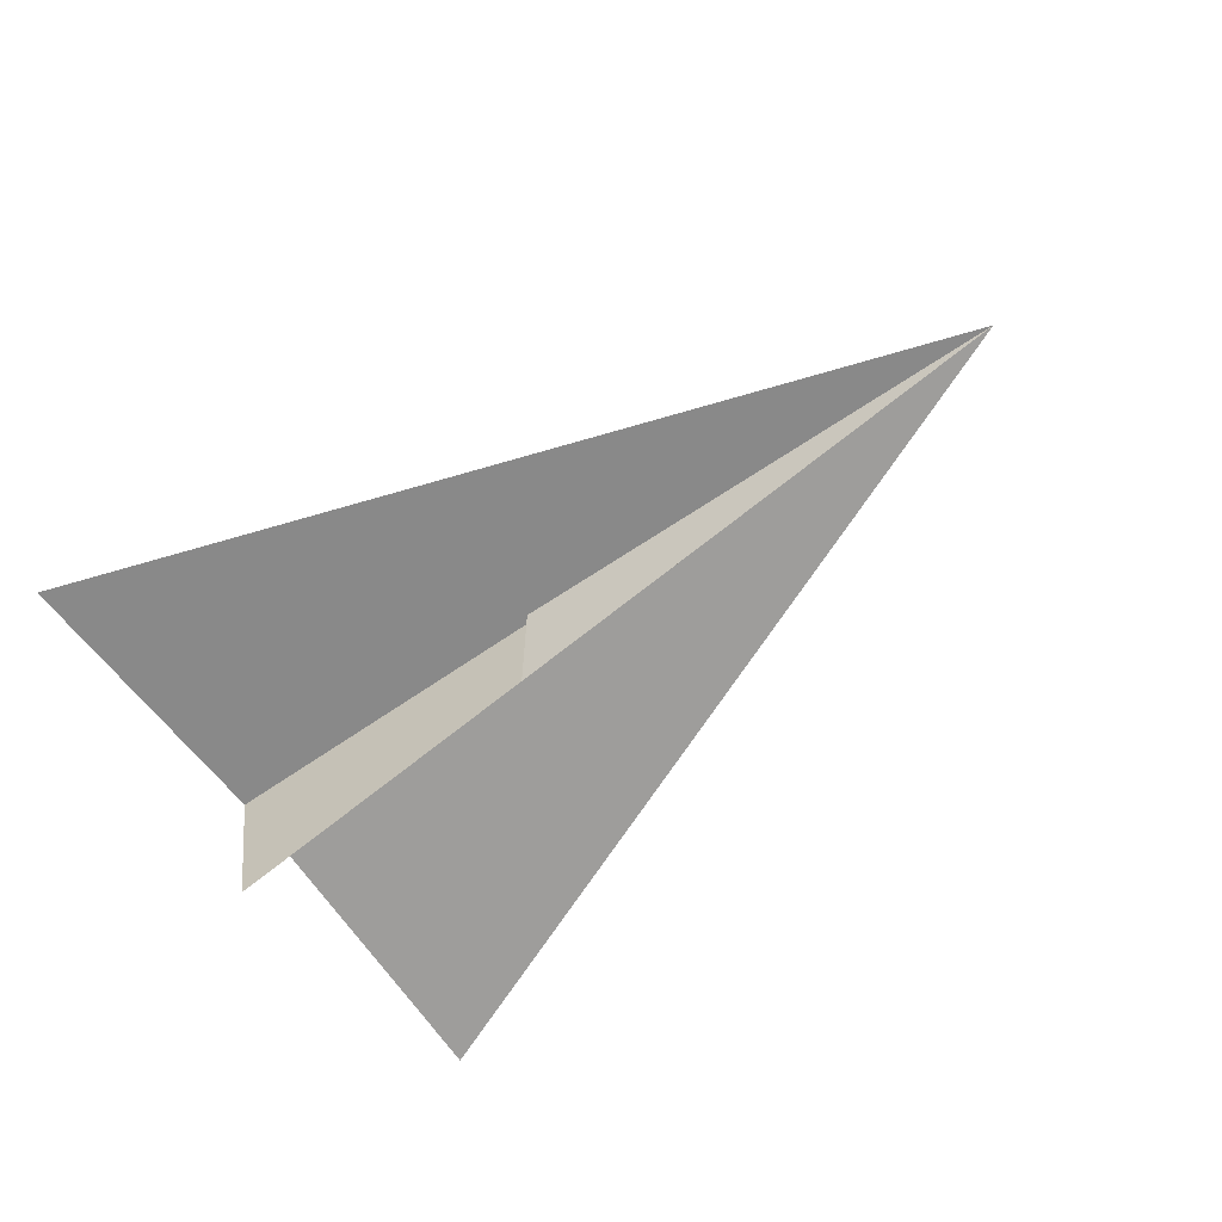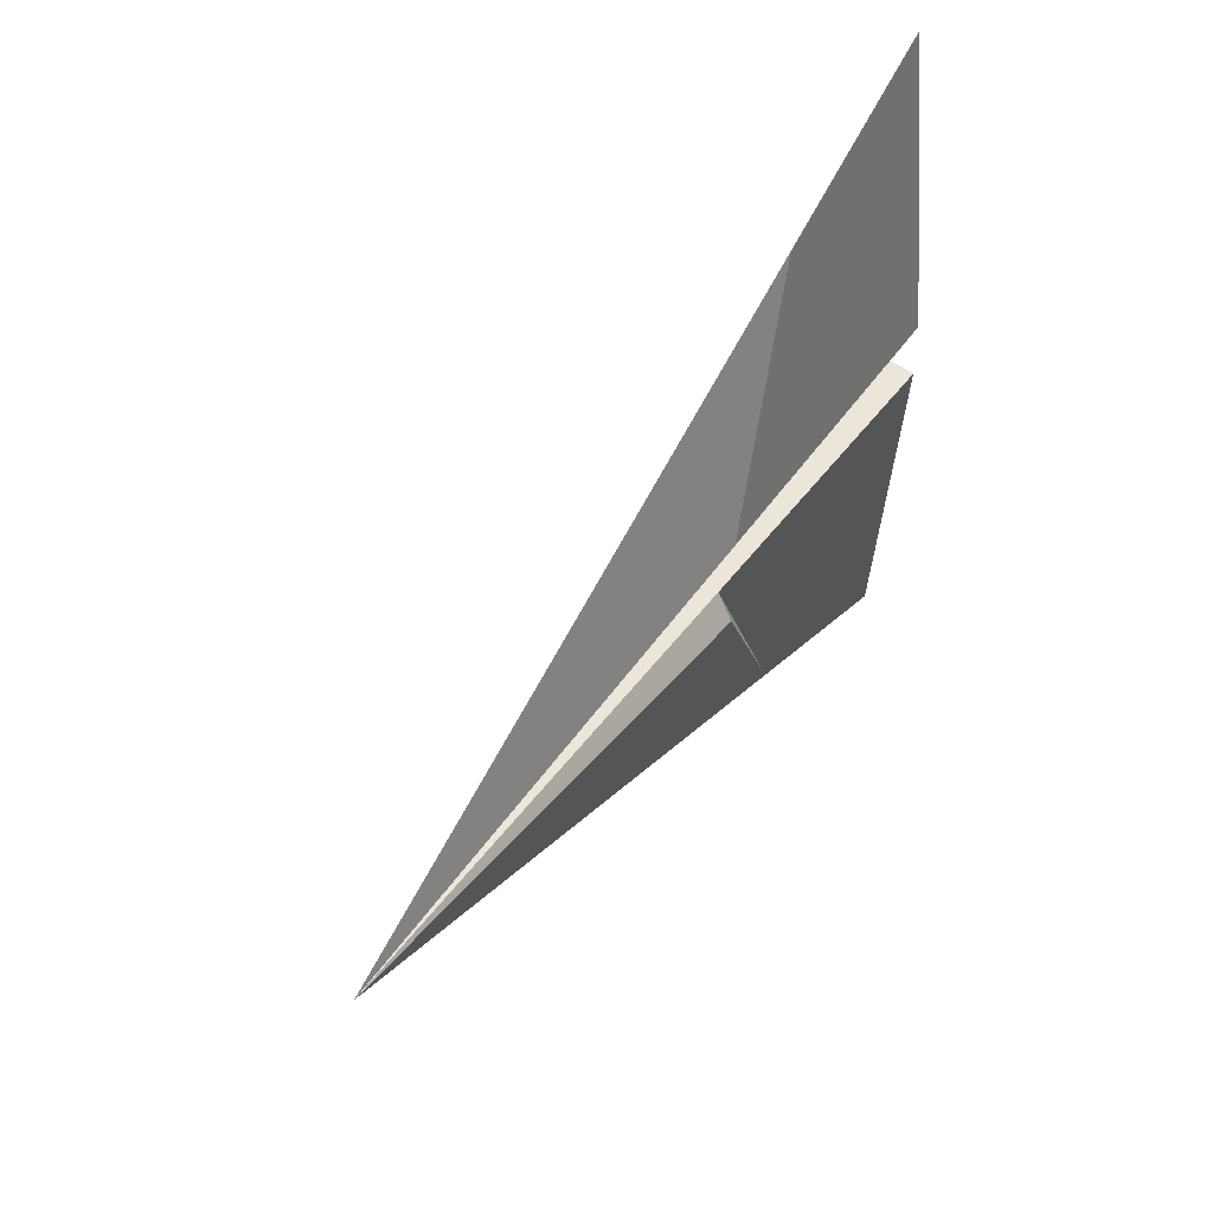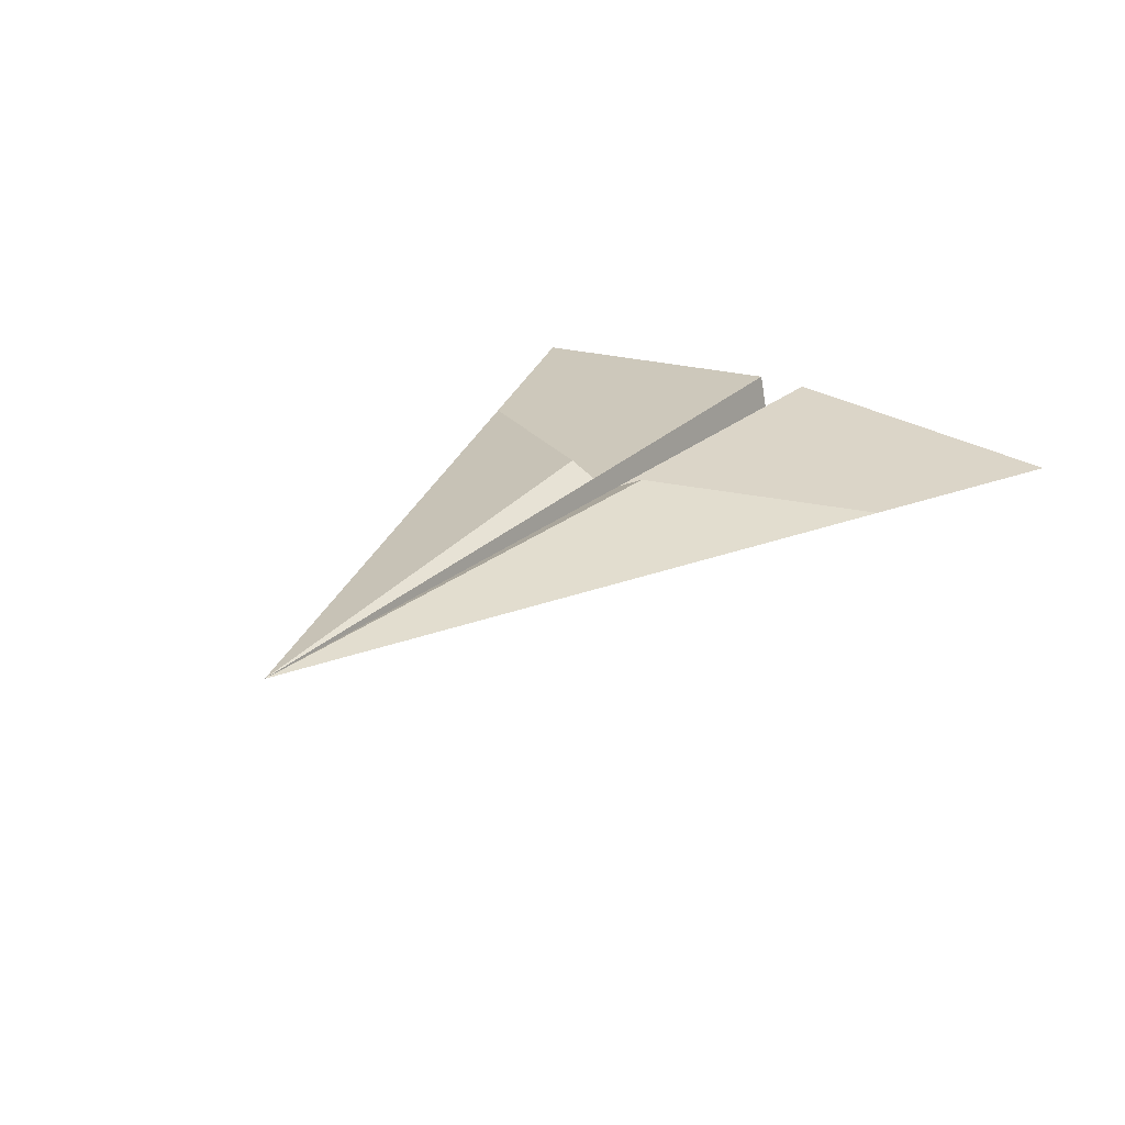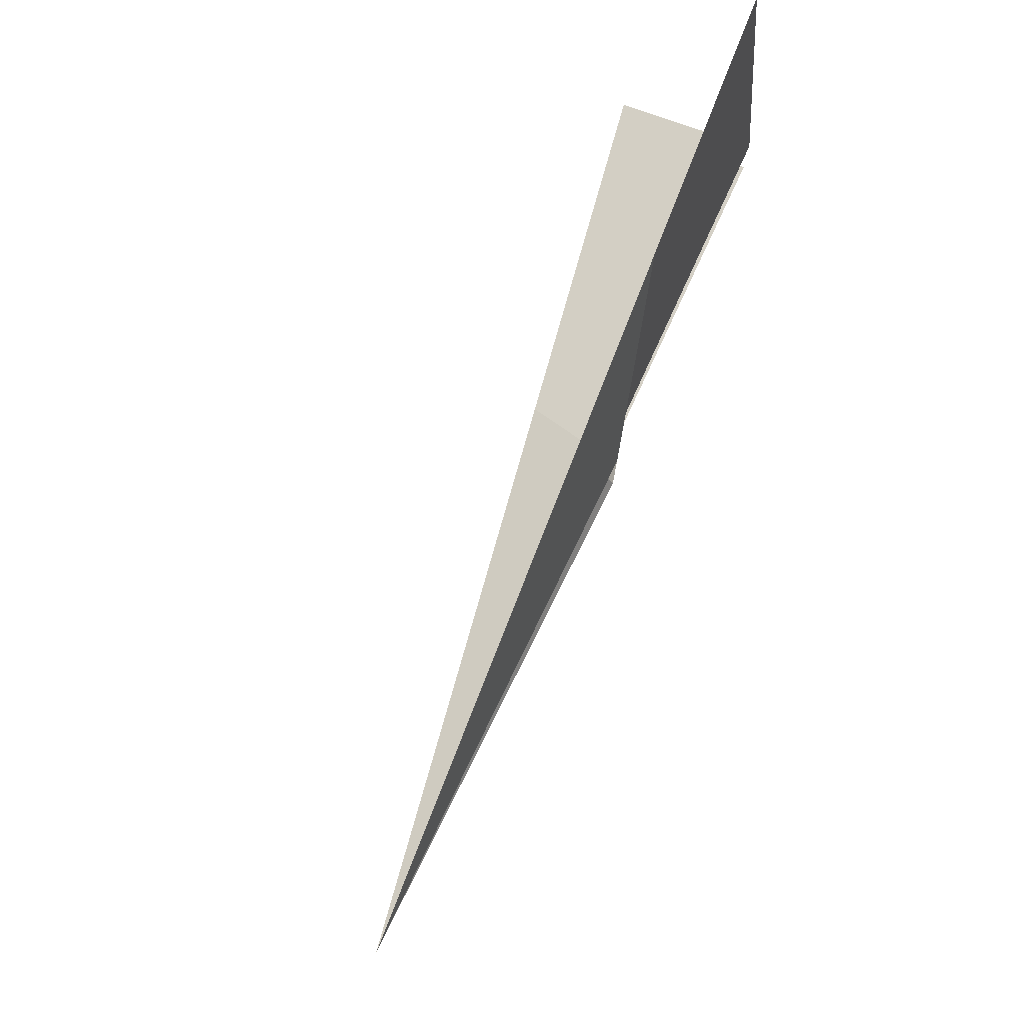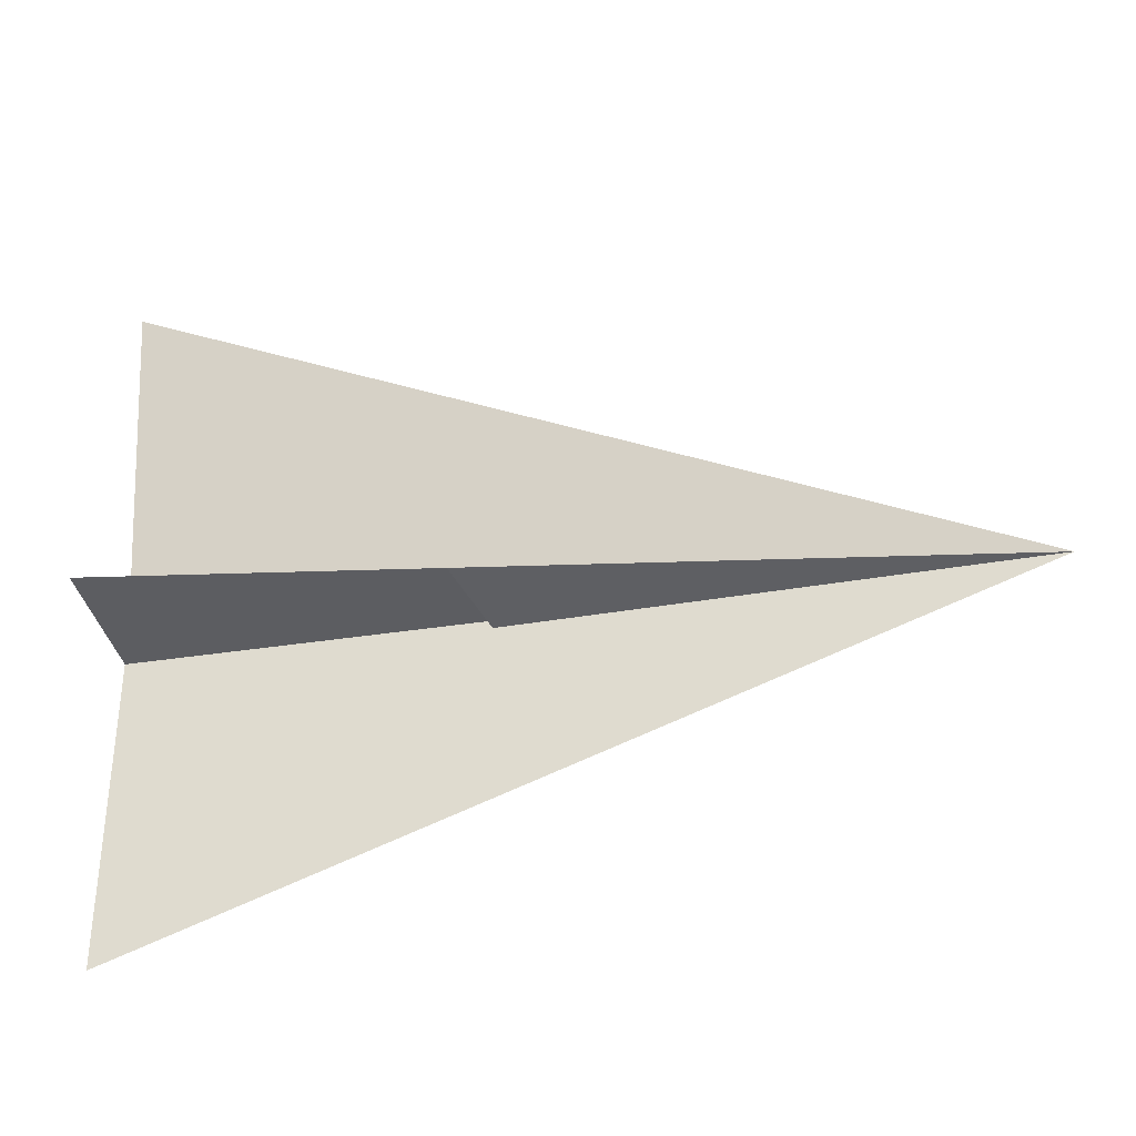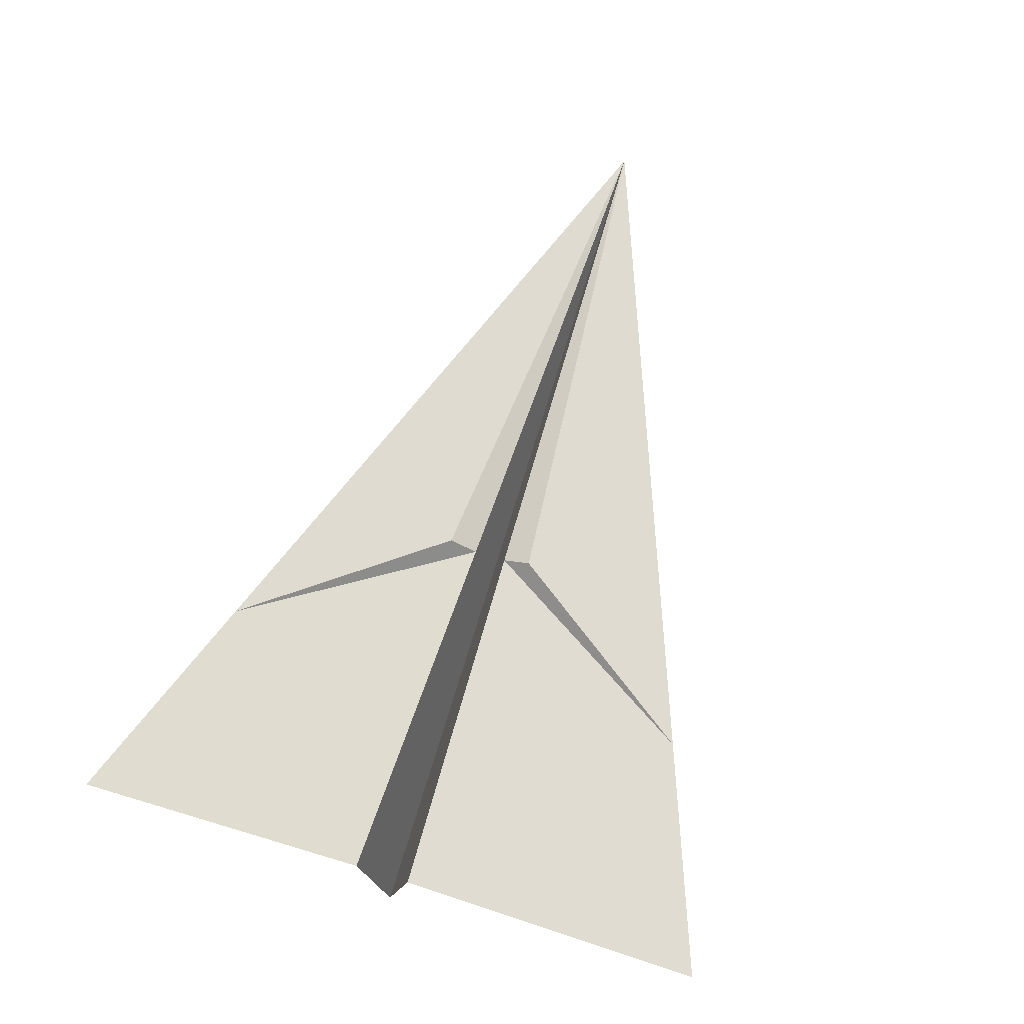
<metadata>
{"format":"obj","ext":"obj","renderer":"f3d","projection":"perspective","resolution":1024,"background":"white","views":[{"elev":-67.1,"azim":36.4,"up":"+Y"},{"elev":44.2,"azim":122.1,"up":"+Z"},{"elev":25.8,"azim":125.6,"up":"+Y"},{"elev":76.5,"azim":114.7,"up":"+Z"},{"elev":-25.1,"azim":12.4,"up":"+Z"},{"elev":68.7,"azim":-72.5,"up":"+Y"}]}
</metadata>
<code>
g Mesh1 Model
v -0.04952 0.03255 0.08346
v -0.001701 0.03974 0.002867
v 0.1888 0.04 -0.005899
f 1 2 3
v -0.1312 0.03 0.1141
v -0.1312 0.04 0.004101
v 0 0.04 -0
f 1 4 5 6 2
v -0.1312 -0.01 -0.005899
v -0.009445 0.009031 -0.005899
f 7 8 6 5
v -0.1312 0.04 -0.0159
v 0 0.04 -0.0118
f 8 7 9 10
v -0.1312 0.03 -0.1259
v -0.04952 0.03255 -0.09525
v -0.001701 0.03974 -0.01466
f 11 12 13 10 9
f 13 12 3
v 5.414e-16 0.045 -0.0218
f 12 14 10 13
f 14 12 3
f 14 3 10
f 10 3 8
f 3 10 13
f 8 13 10
f 3 13 8
f 3 6 8
v 5.414e-16 0.045 0.01
f 3 15 6
f 1 15 3
f 15 1 2 6
f 2 8 6
f 2 3 8
f 6 3 2

</code>
